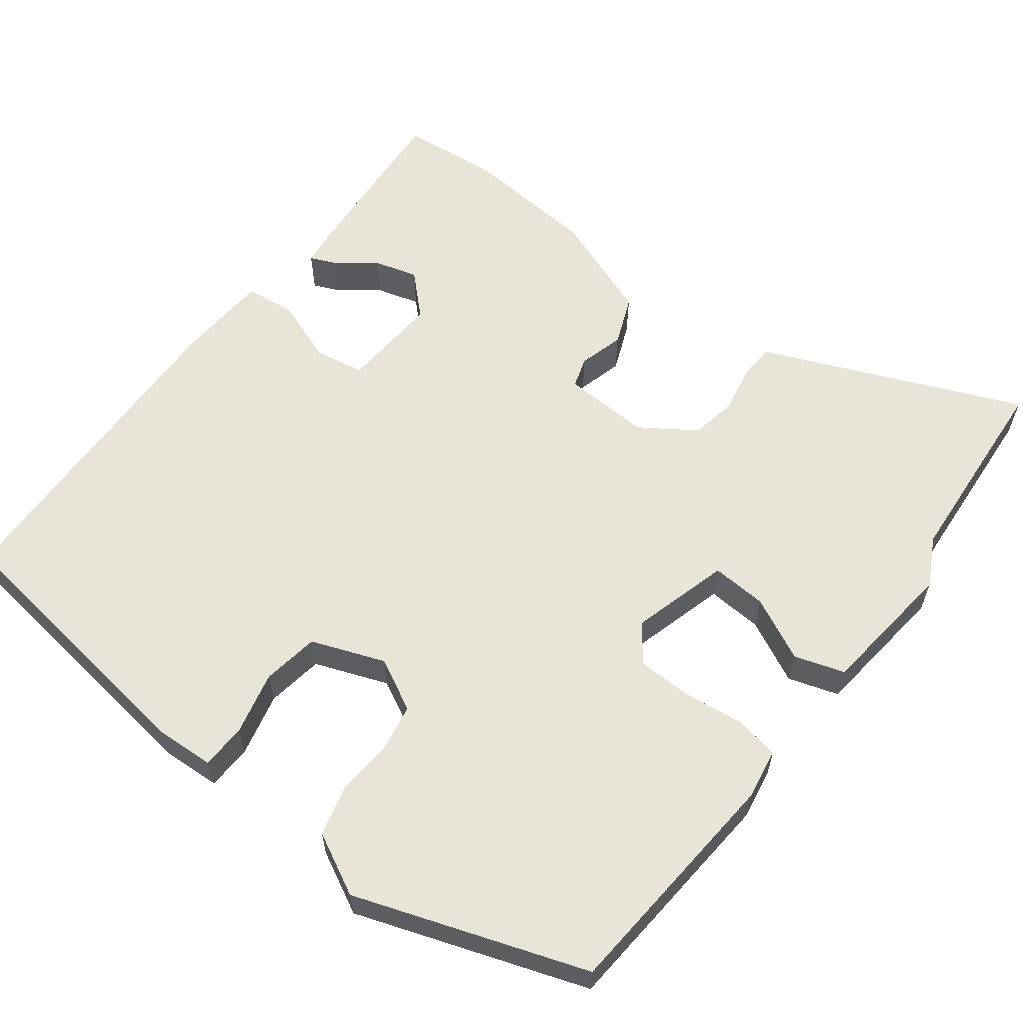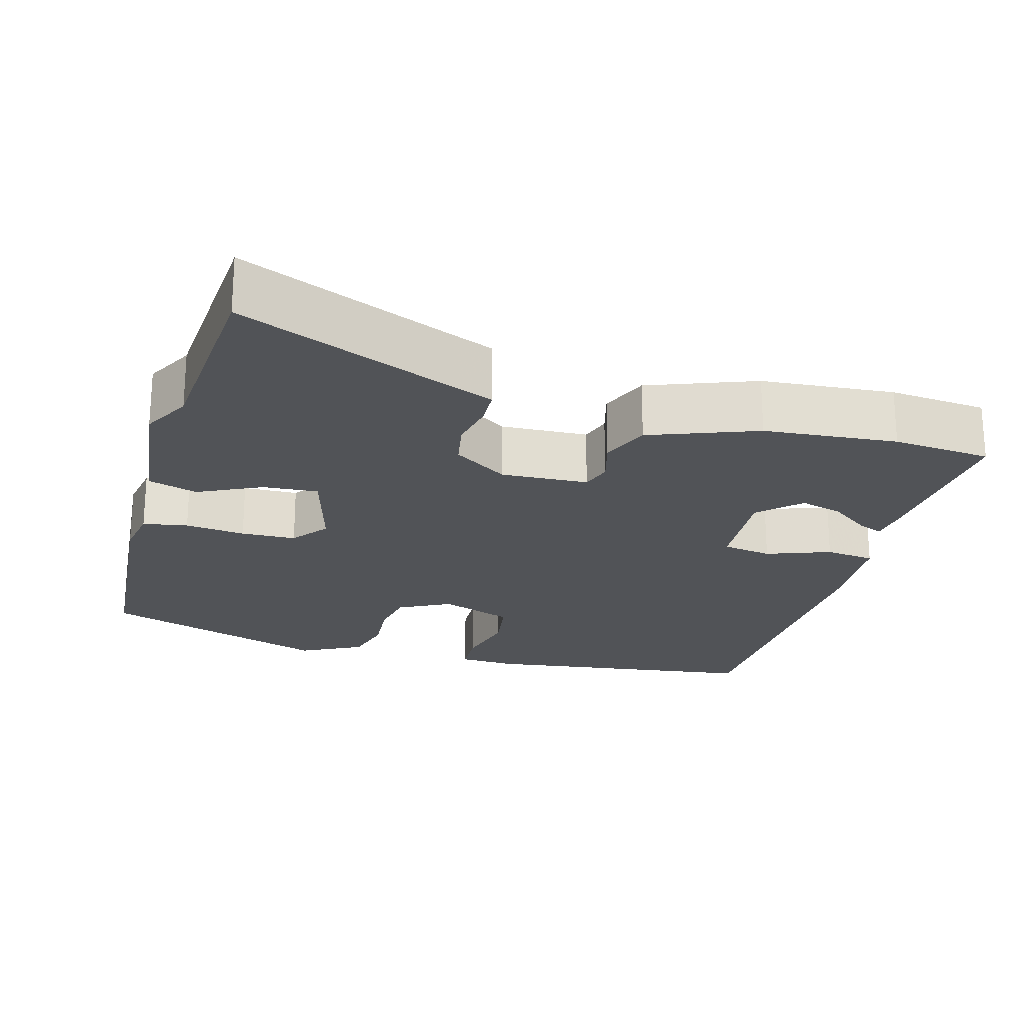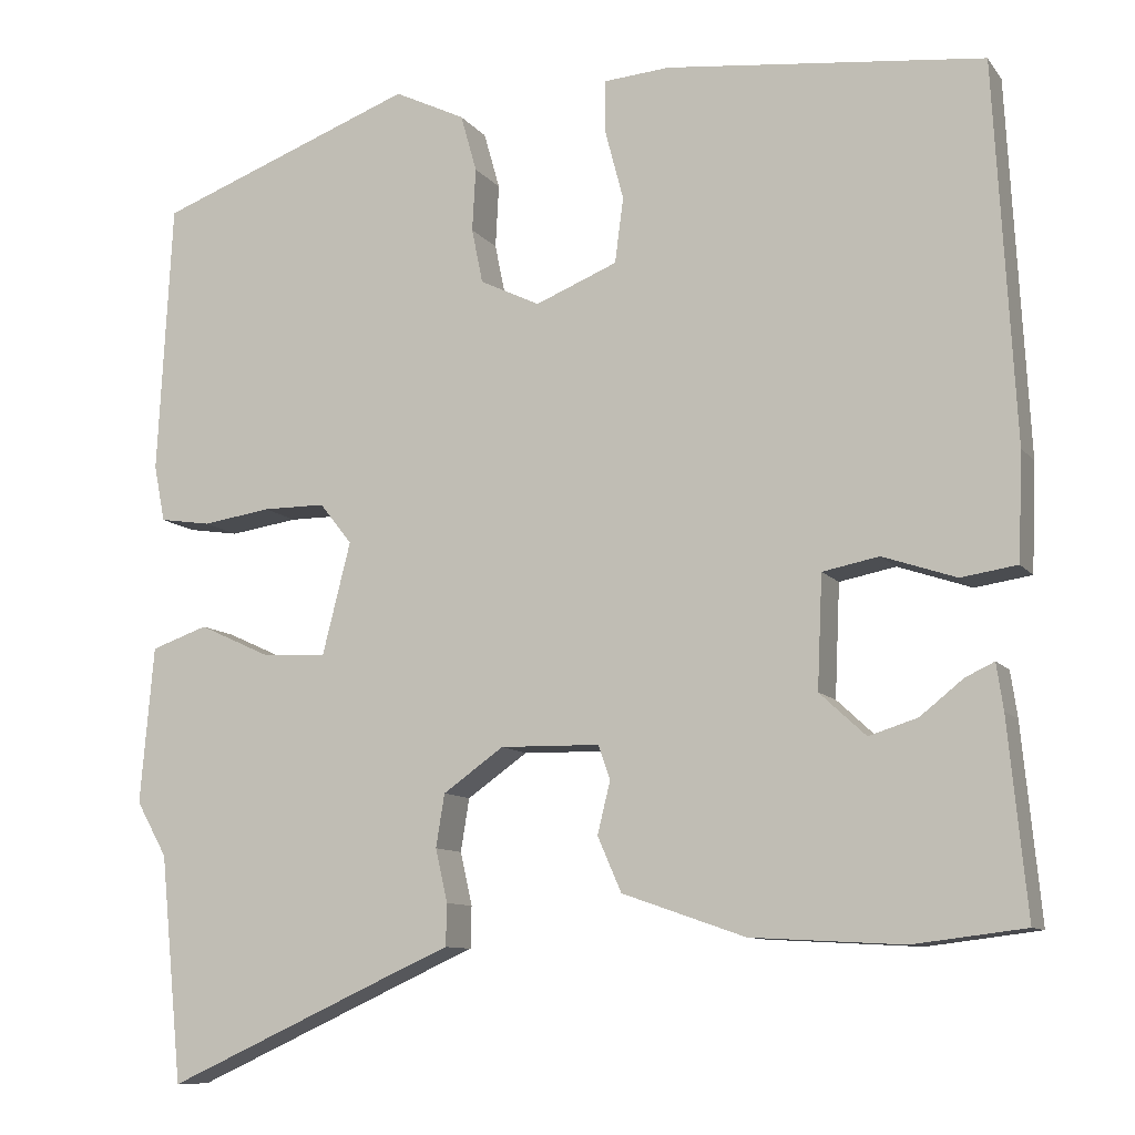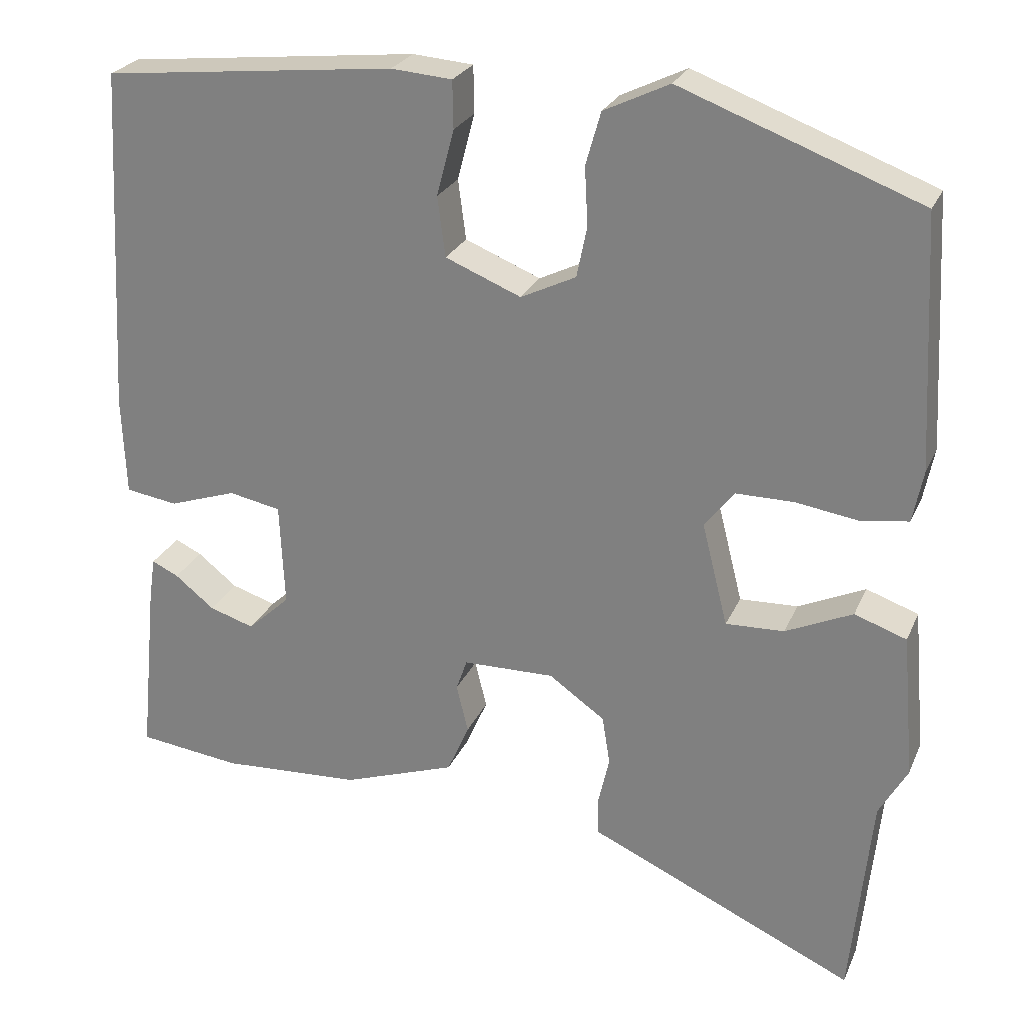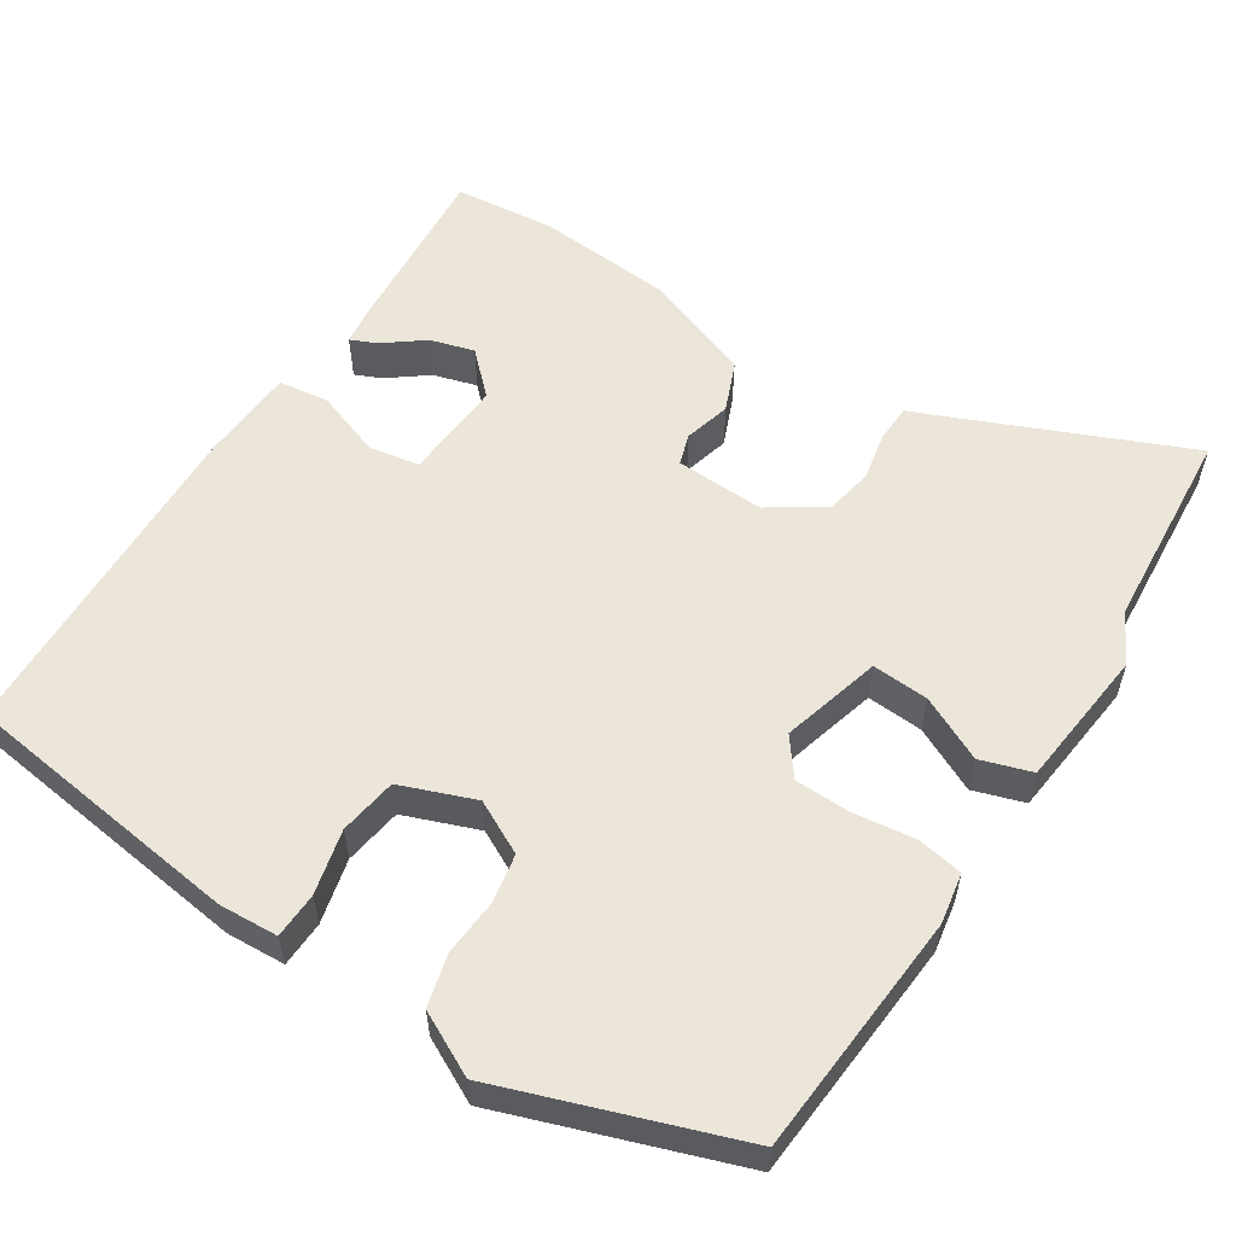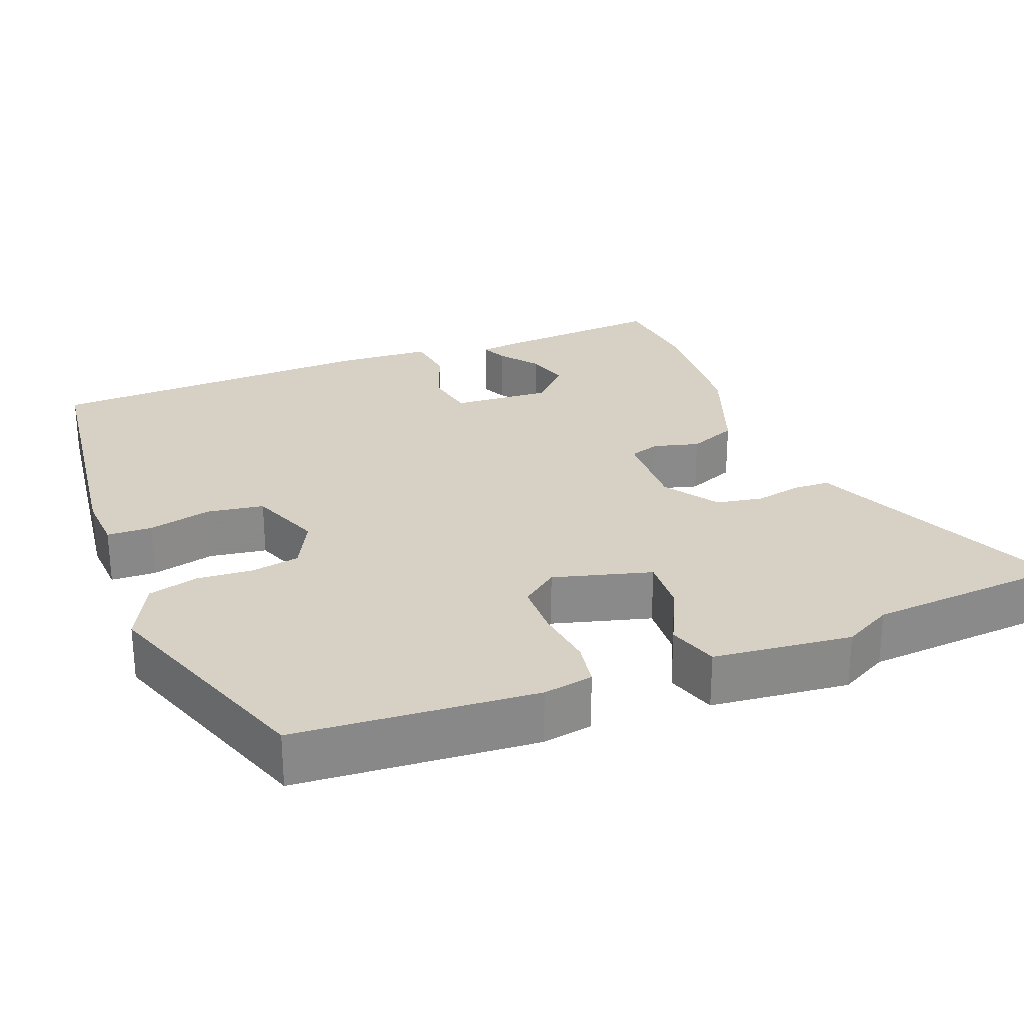
<metadata>
{"format":"obj","ext":"obj","renderer":"f3d","projection":"perspective","resolution":1024,"background":"white","views":[{"elev":60.2,"azim":38.8,"up":"+Y"},{"elev":-22.2,"azim":165.9,"up":"+Y"},{"elev":-9.9,"azim":-158.5,"up":"+Z"},{"elev":25.5,"azim":19.7,"up":"+Z"},{"elev":56.7,"azim":34.0,"up":"+Y"},{"elev":26.9,"azim":69.8,"up":"+Y"}]}
</metadata>
<code>
v -0.388 0.07 -0.514
v -0.519 0.07 -0.498
v -0.497 0.07 -0.272
v -0.489 0.07 -0.218
v -0.455 0.07 -0.234
v -0.405 0.07 -0.274
v -0.348 0.07 -0.292
v -0.294 0.07 -0.242
v -0.3 0.07 -0.11
v -0.366 0.07 -0.097
v -0.452 0.07 -0.126
v -0.518 0.07 -0.116
v -0.523 0.07 0.01
v -0.499 0.07 0.451
v -0.127 0.07 0.491
v -0.05 0.07 0.485
v -0.049 0.07 0.425
v -0.071 0.07 0.341
v -0.061 0.07 0.265
v 0.035 0.07 0.226
v 0.105 0.07 0.26
v 0.118 0.07 0.324
v 0.114 0.07 0.398
v 0.133 0.07 0.465
v 0.216 0.07 0.505
v 0.519 0.07 0.391
v 0.536 0.07 0.072
v 0.523 0.07 0.006
v 0.463 0.07 -0.003
v 0.383 0.07 0.009
v 0.31 0.07 0.009
v 0.272 0.07 -0.039
v 0.305 0.07 -0.17
v 0.379 0.07 -0.167
v 0.464 0.07 -0.128
v 0.53 0.07 -0.151
v 0.546 0.07 -0.335
v 0.51 0.07 -0.399
v 0.484 0.07 -0.664
v 0.199 0.07 -0.534
v 0.145 0.07 -0.51
v 0.144 0.07 -0.461
v 0.158 0.07 -0.399
v 0.148 0.07 -0.337
v 0.077 0.07 -0.287
v -0.039 0.07 -0.289
v -0.053 0.07 -0.329
v -0.038 0.07 -0.39
v -0.066 0.07 -0.454
v -0.21 0.07 -0.504
v -0.388 0 -0.514
v -0.519 0 -0.498
v -0.497 0 -0.272
v -0.489 0 -0.218
v -0.455 0 -0.234
v -0.405 0 -0.274
v -0.348 0 -0.292
v -0.294 0 -0.242
v -0.3 0 -0.11
v -0.366 0 -0.097
v -0.452 0 -0.126
v -0.518 0 -0.116
v -0.523 0 0.01
v -0.499 0 0.451
v -0.127 0 0.491
v -0.05 0 0.485
v -0.049 0 0.425
v -0.071 0 0.341
v -0.061 0 0.265
v 0.035 0 0.226
v 0.105 0 0.26
v 0.118 0 0.324
v 0.114 0 0.398
v 0.133 0 0.465
v 0.216 0 0.505
v 0.519 0 0.391
v 0.536 0 0.072
v 0.523 0 0.006
v 0.463 0 -0.003
v 0.383 0 0.009
v 0.31 0 0.009
v 0.272 0 -0.039
v 0.305 0 -0.17
v 0.379 0 -0.167
v 0.464 0 -0.128
v 0.53 0 -0.151
v 0.546 0 -0.335
v 0.51 0 -0.399
v 0.484 0 -0.664
v 0.199 0 -0.534
v 0.145 0 -0.51
v 0.144 0 -0.461
v 0.158 0 -0.399
v 0.148 0 -0.337
v 0.077 0 -0.287
v -0.039 0 -0.289
v -0.053 0 -0.329
v -0.038 0 -0.39
v -0.066 0 -0.454
v -0.21 0 -0.504
f 50 1 2
f 49 50 2
f 48 49 2
f 47 48 2
f 46 47 2
f 40 41 42 43
f 40 43 44
f 39 40 44
f 38 39 44
f 37 38 44
f 36 37 44
f 35 36 44
f 34 35 44
f 33 34 44 45
f 28 29 30
f 27 28 30
f 26 27 30
f 25 26 30
f 24 25 30
f 23 24 30
f 22 23 30
f 21 22 30 31
f 20 21 31 32
f 16 17 18
f 15 16 18
f 14 15 18
f 13 14 18
f 12 13 18
f 11 12 18
f 10 11 18
f 9 10 18 19
f 33 45 46
f 32 33 46
f 20 32 46
f 19 20 46
f 9 19 46
f 8 9 46
f 4 5 6
f 3 4 6
f 2 3 6
f 7 8 46 2
f 2 6 7
f 52 51 100
f 52 100 99
f 52 99 98
f 52 98 97
f 52 97 96
f 93 92 91 90
f 94 93 90
f 94 90 89
f 94 89 88
f 94 88 87
f 94 87 86
f 94 86 85
f 94 85 84
f 95 94 84 83
f 80 79 78
f 80 78 77
f 80 77 76
f 80 76 75
f 80 75 74
f 80 74 73
f 80 73 72
f 81 80 72 71
f 82 81 71 70
f 68 67 66
f 68 66 65
f 68 65 64
f 68 64 63
f 68 63 62
f 68 62 61
f 68 61 60
f 69 68 60 59
f 96 95 83
f 96 83 82
f 96 82 70
f 96 70 69
f 96 69 59
f 96 59 58
f 56 55 54
f 56 54 53
f 56 53 52
f 52 96 58 57
f 57 56 52
f 1 51 52 2
f 2 52 53 3
f 3 53 54 4
f 4 54 55 5
f 5 55 56 6
f 6 56 57 7
f 7 57 58 8
f 8 58 59 9
f 9 59 60 10
f 10 60 61 11
f 11 61 62 12
f 12 62 63 13
f 13 63 64 14
f 14 64 65 15
f 15 65 66 16
f 16 66 67 17
f 17 67 68 18
f 18 68 69 19
f 19 69 70 20
f 20 70 71 21
f 21 71 72 22
f 22 72 73 23
f 23 73 74 24
f 24 74 75 25
f 25 75 76 26
f 26 76 77 27
f 27 77 78 28
f 28 78 79 29
f 29 79 80 30
f 30 80 81 31
f 31 81 82 32
f 32 82 83 33
f 33 83 84 34
f 34 84 85 35
f 35 85 86 36
f 36 86 87 37
f 37 87 88 38
f 38 88 89 39
f 39 89 90 40
f 40 90 91 41
f 41 91 92 42
f 42 92 93 43
f 43 93 94 44
f 44 94 95 45
f 45 95 96 46
f 46 96 97 47
f 47 97 98 48
f 48 98 99 49
f 49 99 100 50
f 50 100 51 1

</code>
